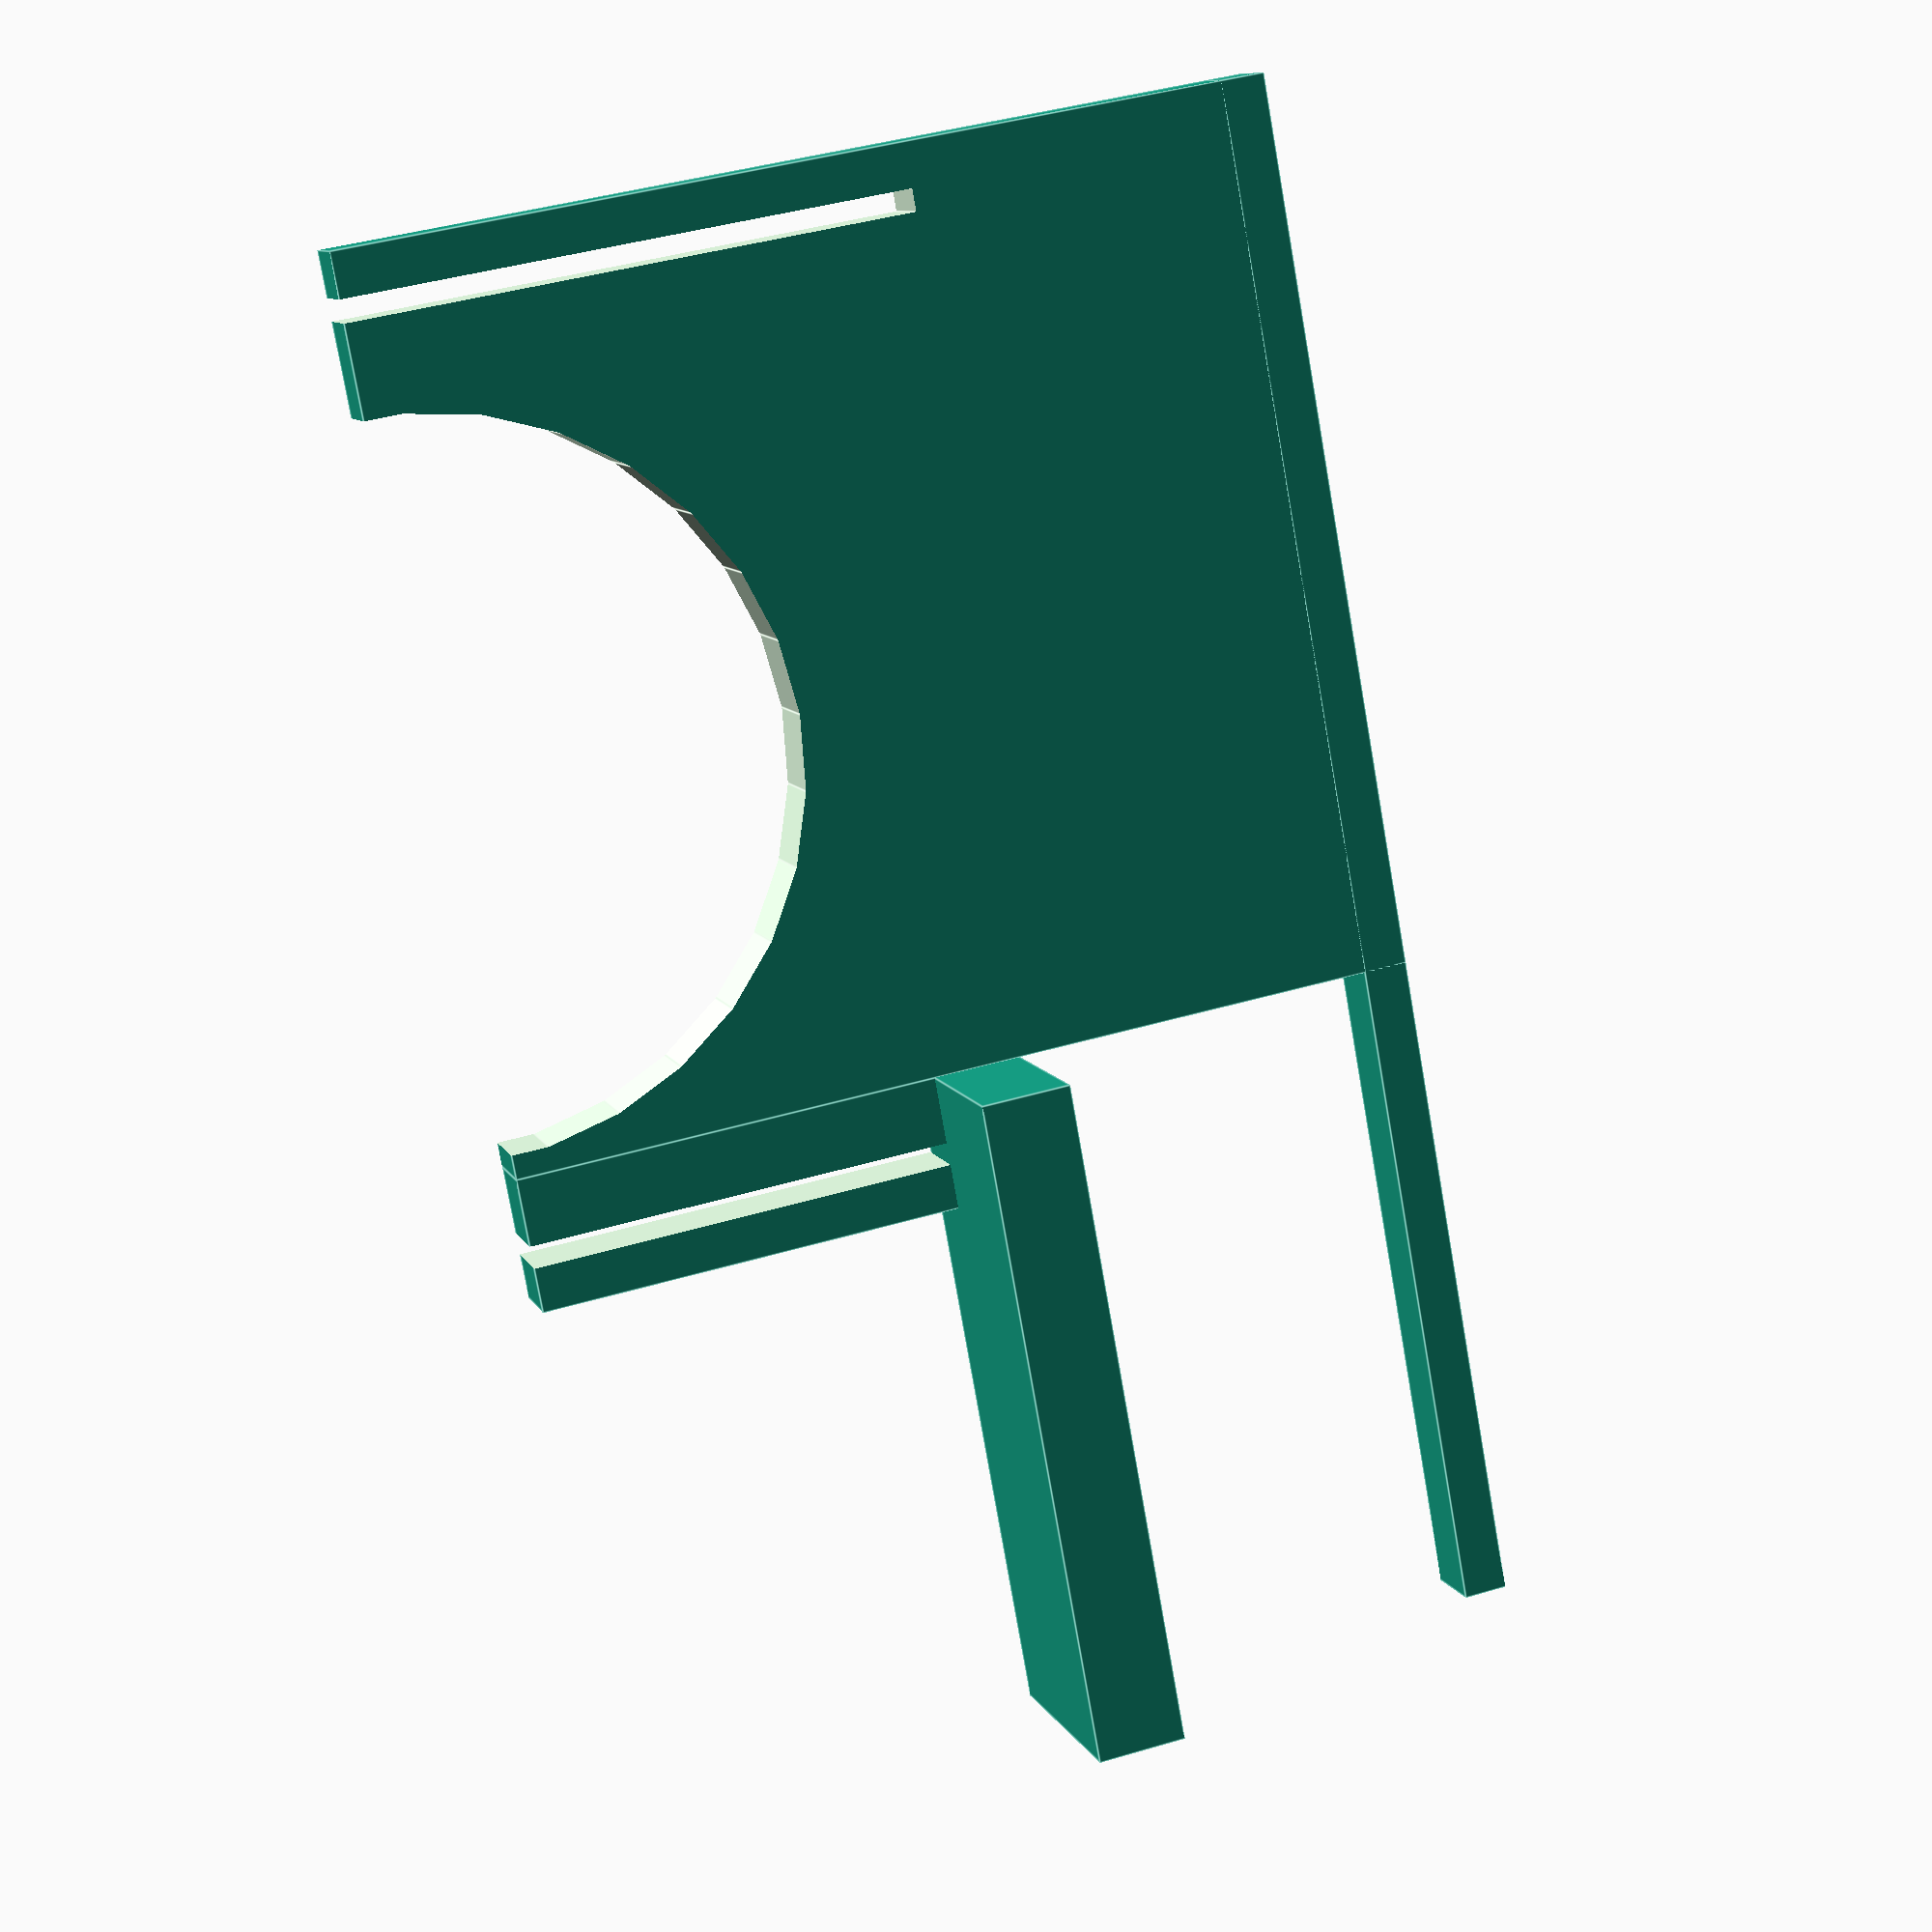
<openscad>
//table thickness in mm
t=16.5;

translate([0,0,0])cube([2,70,3]);
difference() {
	cube([t+25,40,3]);
	translate([t,2,-1])cube([31,1,5]);
	translate([t+25,23,-1])cylinder(r=16,h=5);
}
translate([t+2,40,0]) cube([4,30,10]);
difference() {
	translate([t+2,40,0]) cube([23,6,3]);
	translate([t+5,43,-1])cube([30,1,5]);

}

</openscad>
<views>
elev=350.8 azim=169.6 roll=342.9 proj=p view=edges
</views>
